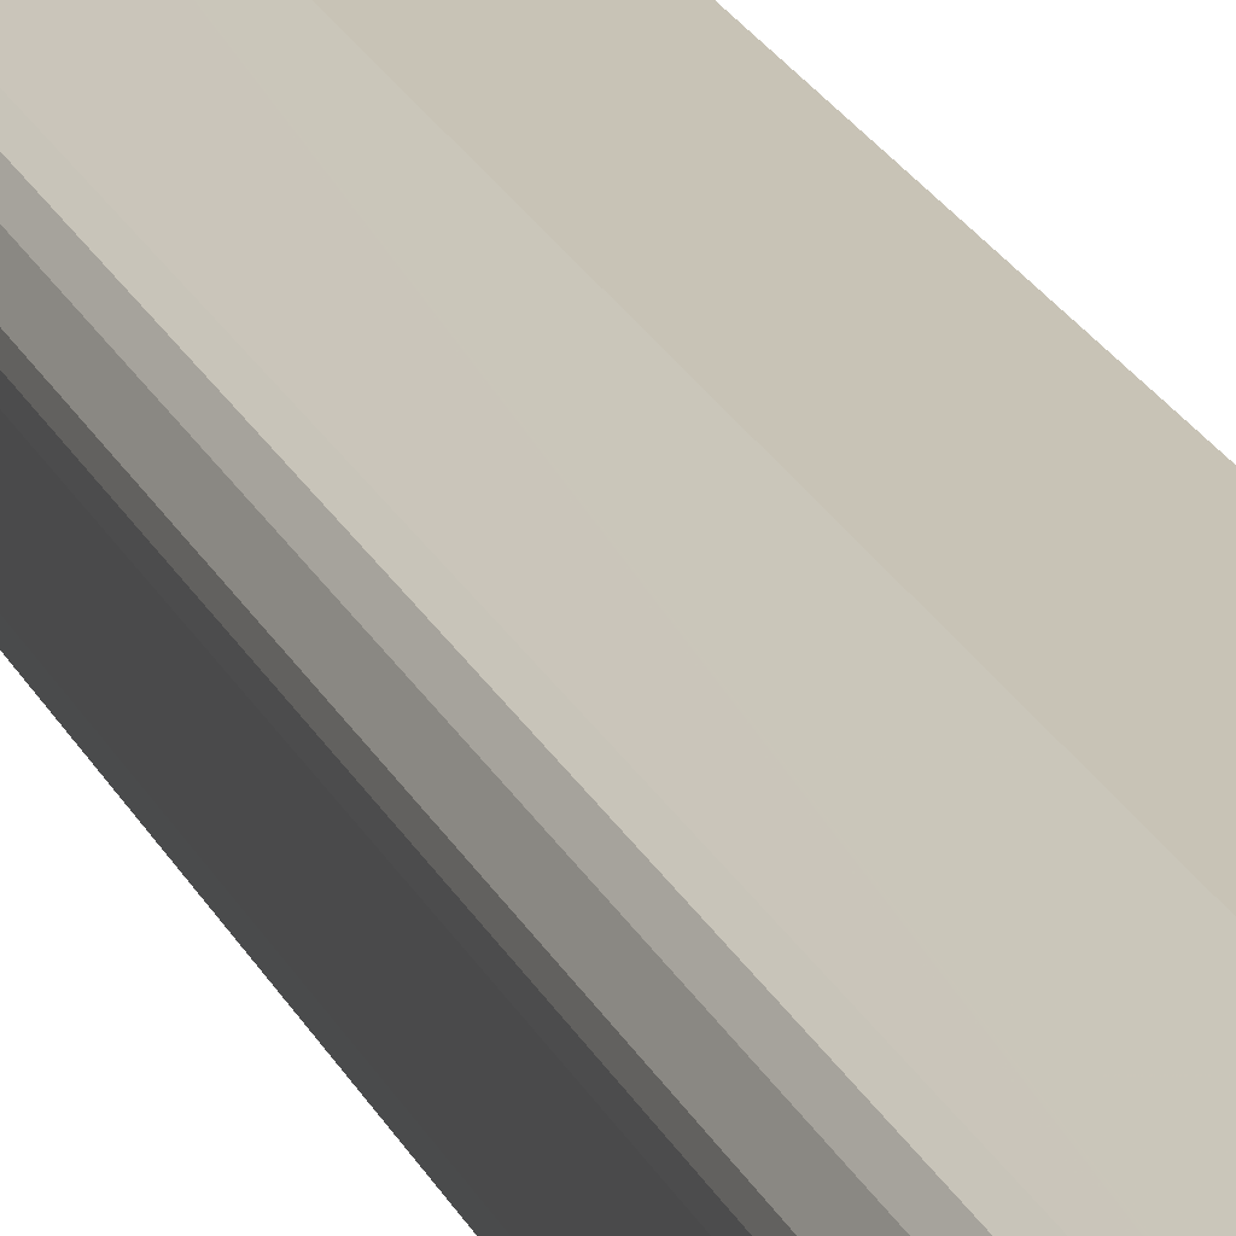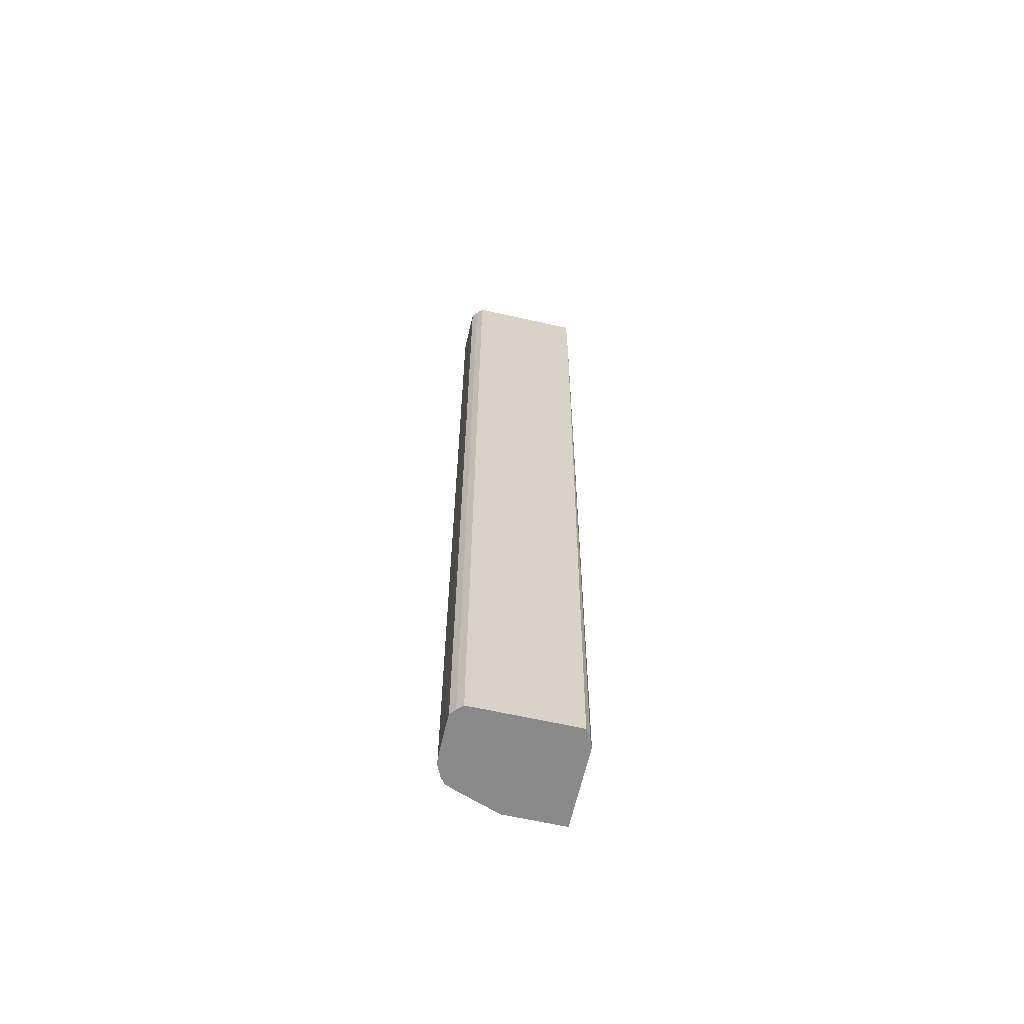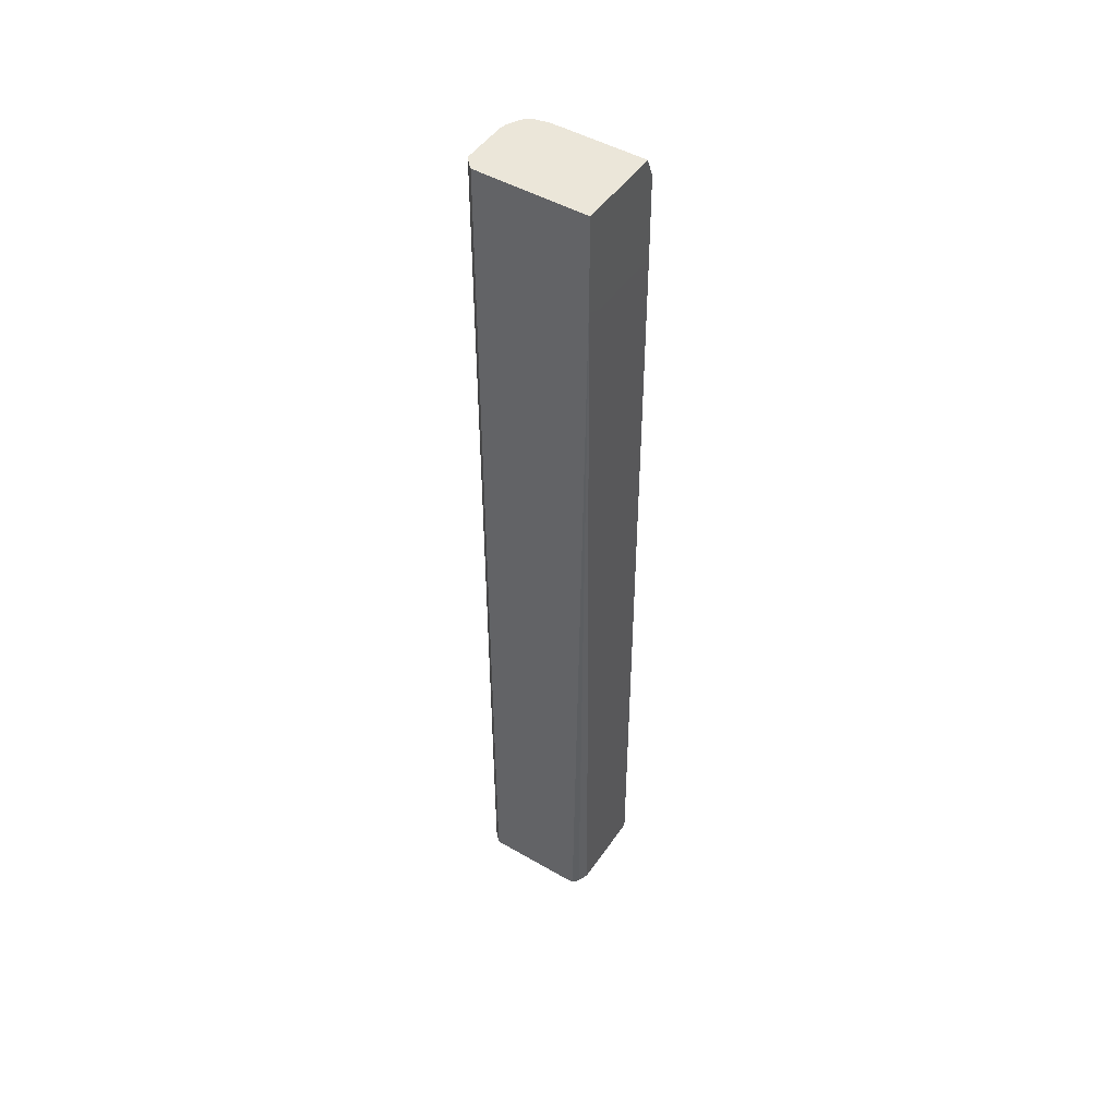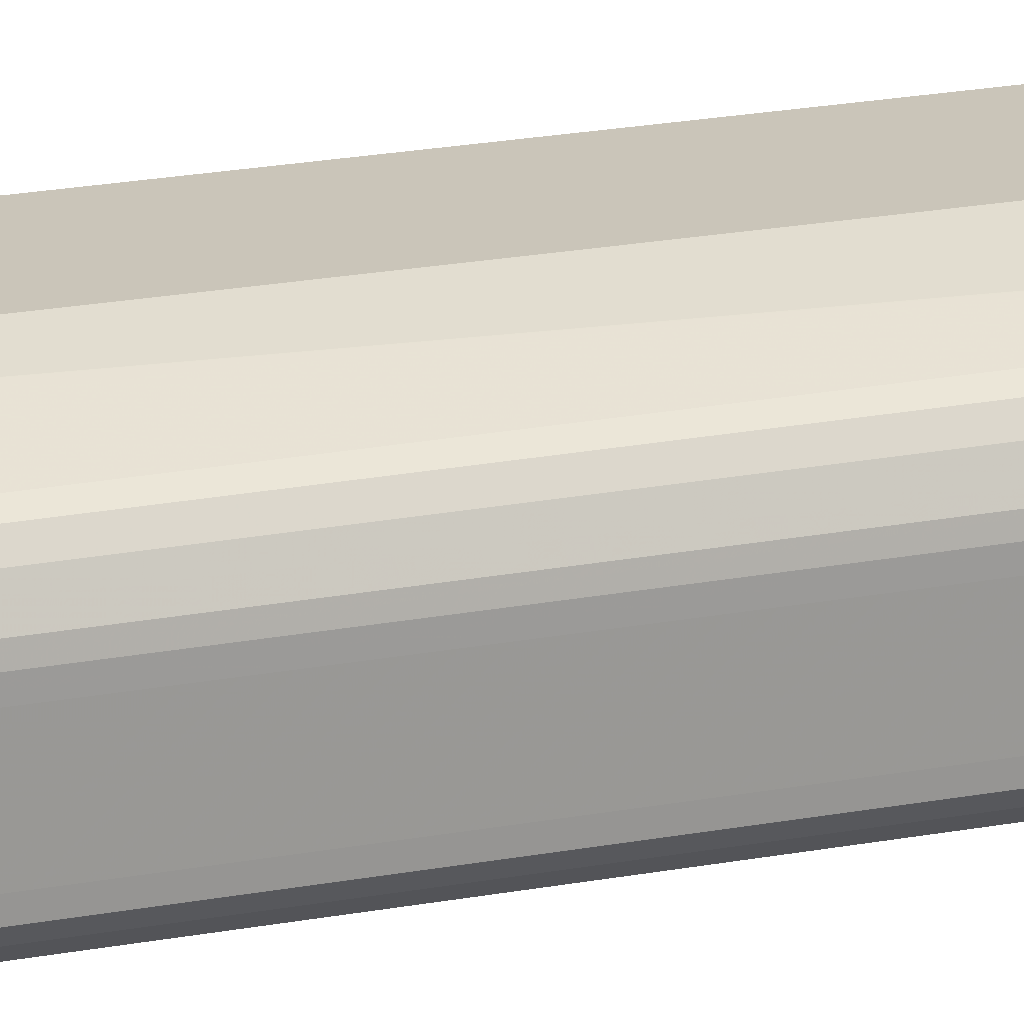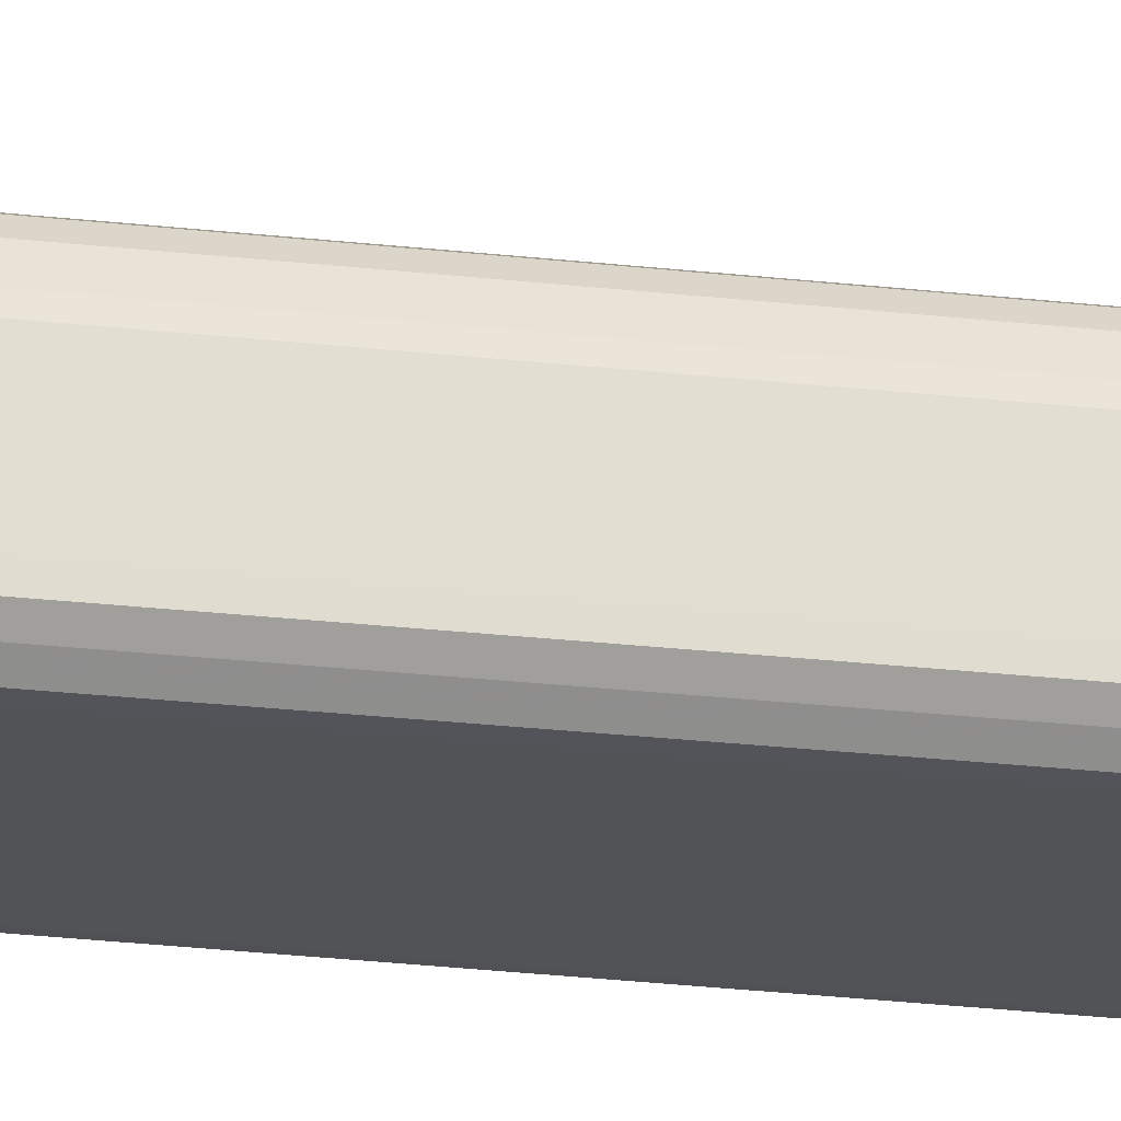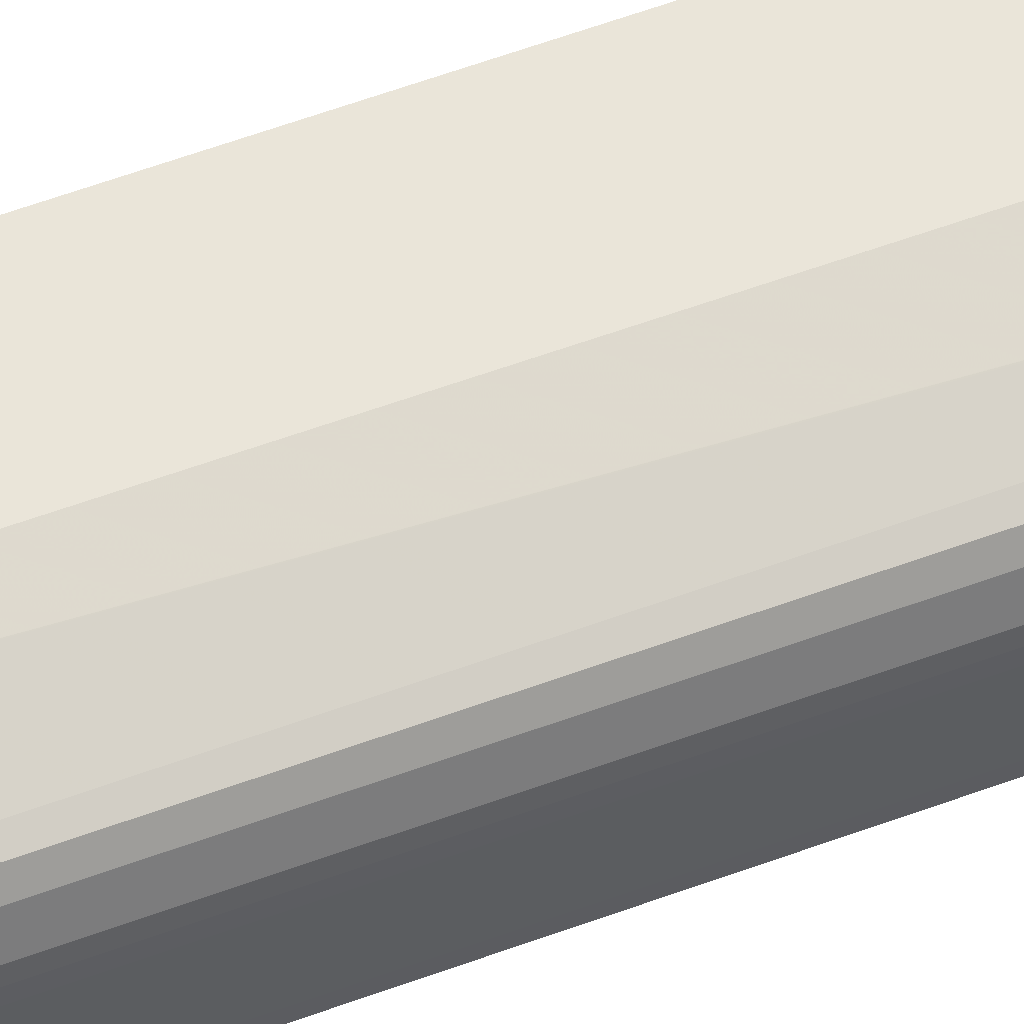
<metadata>
{"format":"obj","ext":"obj","renderer":"f3d","projection":"perspective","resolution":1024,"background":"white","views":[{"elev":19.1,"azim":162.6,"up":"+Z"},{"elev":-63.9,"azim":167.2,"up":"+Y"},{"elev":48.1,"azim":-147.0,"up":"+Y"},{"elev":20.7,"azim":70.5,"up":"+Z"},{"elev":-22.0,"azim":78.1,"up":"+Z"},{"elev":58.5,"azim":69.0,"up":"+Z"}]}
</metadata>
<code>
v 0.04753 0.06007 0.00544
v 0.04753 0.06006 0.006148
v 0.04754 0.06518 0.00612
v 0.04753 0.06006 0.003881
v 0.04763 0.0007681 0.00647
v 0.04763 0.05619 0.006169
v 0.04754 0.06602 0.006115
v 0.04753 0.06006 0.001545
v 0.04763 0.0007371 0.0007702
v 0.05173 0.0007631 0.006469
v 0.04753 0.06007 0.000758
v 0.05178 0.05618 0.006168
v 0.05414 0.06744 0.005488
v 0.05413 0.06744 0.005488
v 0.05336 0.06744 0.005508
v 0.04754 0.06745 0.00552
v 0.05045 0.0631 0.006131
v 0.04782 0.0007341 0.0002697
v 0.04753 0.06042 -9.7e-06
v 0.04753 0.06069 -0.0003401
v 0.04753 0.06077 -0.0004087
v 0.04753 0.06093 -0.0004163
v 0.05173 0.00124 0.006467
v 0.05179 0.05966 0.00615
v 0.05179 0.05732 0.006162
v 0.05492 0.0007528 0.005295
v 0.05492 0.0581 0.005295
v 0.05492 0.06355 0.005295
v 0.05492 0.06667 0.005295
v 0.05492 0.06744 0.005294
v 0.05491 0.06744 0.005298
v 0.05089 0.06264 0.006133
v 0.05134 0.06214 0.006136
v 0.05158 0.06181 0.006138
v 0.05172 0.06133 0.00614
v 0.05175 0.06121 0.006141
v 0.05179 0.06055 0.006145
v 0.05179 0.06044 0.006145
v 0.04754 0.06742 -0.000428
v 0.04792 0.0007325 -9.19e-06
v 0.04753 0.06159 -0.0004274
v 0.05535 0.0007511 0.005087
v 0.05535 0.001241 0.005087
v 0.05492 0.03628 0.005295
v 0.05535 0.01215 0.005087
v 0.05535 0.04407 0.005087
v 0.05535 0.06744 0.005087
v 0.04947 0.06741 -0.0004282
v 0.04754 0.06626 -0.0004284
v 0.04826 0.0007299 -0.0004131
v 0.04753 0.06315 -0.0004284
v 0.04869 0.0007293 -0.0004286
v 0.05568 0.0007484 0.004663
v 0.05568 0.002021 0.004664
v 0.05568 0.06743 0.004664
v 0.05567 0.06743 0.004672
v 0.05492 0.06741 -0.0004281
v 0.05492 0.06277 -0.0004286
v 0.05466 0.000722 -0.0004286
v 0.05603 0.000744 0.003932
v 0.05603 0.002017 0.003933
v 0.05568 0.004352 0.004663
v 0.05603 0.05616 0.003933
v 0.05603 0.06589 0.003933
v 0.05603 0.06743 0.003932
v 0.05603 0.0542 0.003933
v 0.05538 0.06741 -0.0004133
v 0.05538 0.06589 -0.0004138
v 0.05538 0.06044 -0.0004139
v 0.05538 0.004357 -0.0004134
v 0.05492 0.0007217 -0.000428
v 0.0561 0.0007418 0.003543
v 0.05603 0.003577 0.003932
v 0.0561 0.06743 0.003555
v 0.0561 0.05342 0.003543
v 0.0561 0.06511 0.003543
v 0.05577 0.06741 -4.802e-05
v 0.05538 0.06277 -0.0004138
v 0.05538 0.05732 -0.0004138
v 0.05577 0.02383 -4.799e-05
v 0.05577 0.006695 -4.797e-05
v 0.05577 0.002015 -4.749e-05
v 0.05538 0.0007212 -0.0004132
v 0.05538 0.001237 -0.0004133
v 0.05577 0.06199 -4.826e-05
v 0.05611 0.0007394 0.003106
v 0.05611 0.005916 0.003105
v 0.0561 0.06743 0.003543
v 0.05611 0.06743 0.003106
v 0.0561 0.06741 0.0003416
v 0.0561 0.00436 0.0003415
v 0.0561 0.0007244 0.0003417
v 0.05576 0.0007227 -4.789e-05
v 0.0561 0.06044 0.000341
v 0.05611 0.0007267 0.0007699
v 0.05611 0.001238 0.002328
v 0.05611 0.06355 0.002328
v 0.05611 0.06433 0.0007696
v 0.05611 0.06741 0.0007697
v 0.0561 0.06199 0.000342
v 0.0561 0.005131 0.0003421
v 0.05611 0.001242 0.0007698
v 0.0561 0.0007259 0.0006213
v 0.05611 0.002019 0.0007696
v 0.05611 0.00124 0.001549
v 0.05611 0.002017 0.001549
v 0.0561 0.05576 0.0003422
f 1 2 3
f 1 3 7
f 1 7 16
f 1 16 39
f 1 39 49
f 1 49 51
f 1 51 41
f 1 41 22
f 1 22 21
f 1 21 20
f 1 20 19
f 1 19 11
f 1 11 8
f 1 8 4
f 1 4 5
f 1 5 2
f 2 5 6
f 2 6 12
f 2 12 25
f 2 25 24
f 2 24 38
f 2 38 37
f 2 37 36
f 2 36 35
f 2 35 34
f 2 34 33
f 2 33 32
f 2 32 17
f 2 17 7
f 2 7 3
f 4 8 5
f 5 9 18
f 5 18 40
f 5 40 50
f 5 50 52
f 5 52 59
f 5 59 71
f 5 71 83
f 5 83 93
f 5 93 92
f 5 92 103
f 5 103 95
f 5 95 86
f 5 86 72
f 5 72 60
f 5 60 53
f 5 53 42
f 5 42 26
f 5 26 10
f 5 10 12
f 5 12 6
f 5 8 11
f 5 11 9
f 7 13 14
f 7 14 15
f 7 15 16
f 7 17 13
f 9 11 19
f 9 19 20
f 9 20 21
f 9 21 22
f 9 22 18
f 10 23 38
f 10 38 24
f 10 24 25
f 10 25 12
f 10 26 27
f 10 27 28
f 10 28 29
f 10 29 30
f 10 30 31
f 10 31 23
f 13 31 30
f 13 30 47
f 13 47 56
f 13 56 55
f 13 55 65
f 13 65 74
f 13 74 88
f 13 88 89
f 13 89 99
f 13 99 90
f 13 90 77
f 13 77 67
f 13 67 57
f 13 57 48
f 13 48 39
f 13 39 16
f 13 16 15
f 13 15 14
f 13 17 32
f 13 32 33
f 13 33 34
f 13 34 35
f 13 35 36
f 13 36 37
f 13 37 38
f 13 38 31
f 18 22 40
f 22 41 40
f 23 31 38
f 26 42 43
f 26 43 44
f 26 44 27
f 27 44 43
f 27 43 45
f 27 45 46
f 27 46 28
f 28 46 47
f 28 47 29
f 29 47 30
f 39 48 49
f 40 41 50
f 41 51 52
f 41 52 50
f 42 53 43
f 43 53 54
f 43 54 46
f 43 46 45
f 46 54 55
f 46 55 56
f 46 56 47
f 48 57 49
f 49 57 58
f 49 58 52
f 49 52 51
f 52 58 59
f 53 60 61
f 53 61 54
f 54 61 62
f 54 62 55
f 55 63 64
f 55 64 65
f 55 62 66
f 55 66 63
f 57 67 68
f 57 68 58
f 58 68 69
f 58 69 70
f 58 70 71
f 58 71 59
f 60 72 73
f 60 73 61
f 61 73 62
f 62 73 66
f 63 74 65
f 63 65 64
f 63 66 74
f 66 73 72
f 66 72 75
f 66 75 76
f 66 76 74
f 67 77 68
f 68 77 78
f 68 78 79
f 68 79 69
f 69 79 70
f 70 80 81
f 70 81 82
f 70 82 83
f 70 83 84
f 70 84 71
f 70 79 85
f 70 85 80
f 71 84 83
f 72 86 87
f 72 87 75
f 74 76 88
f 75 87 89
f 75 89 76
f 76 89 88
f 77 90 85
f 77 85 78
f 78 85 79
f 80 91 81
f 80 85 91
f 81 91 82
f 82 91 92
f 82 92 93
f 82 93 83
f 85 90 94
f 85 94 91
f 86 95 102
f 86 102 105
f 86 105 96
f 86 96 87
f 87 96 97
f 87 97 89
f 89 97 98
f 89 98 99
f 90 99 98
f 90 98 100
f 90 100 94
f 91 101 92
f 91 94 100
f 91 100 101
f 92 102 103
f 92 101 104
f 92 104 102
f 95 103 102
f 96 105 106
f 96 106 97
f 97 106 98
f 98 104 100
f 98 106 104
f 100 104 107
f 100 107 101
f 101 107 104
f 102 104 106
f 102 106 105

</code>
